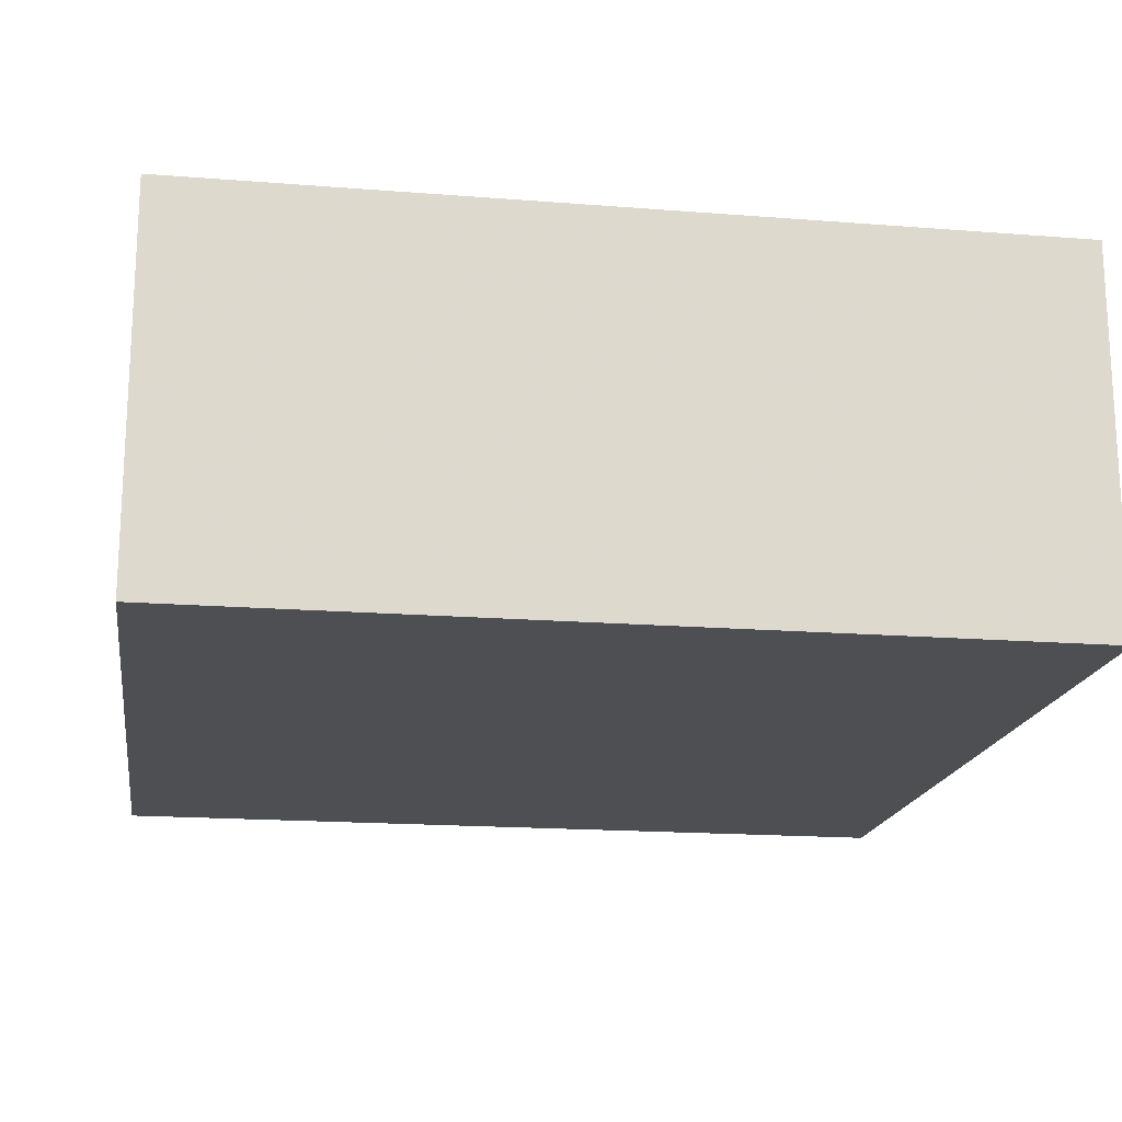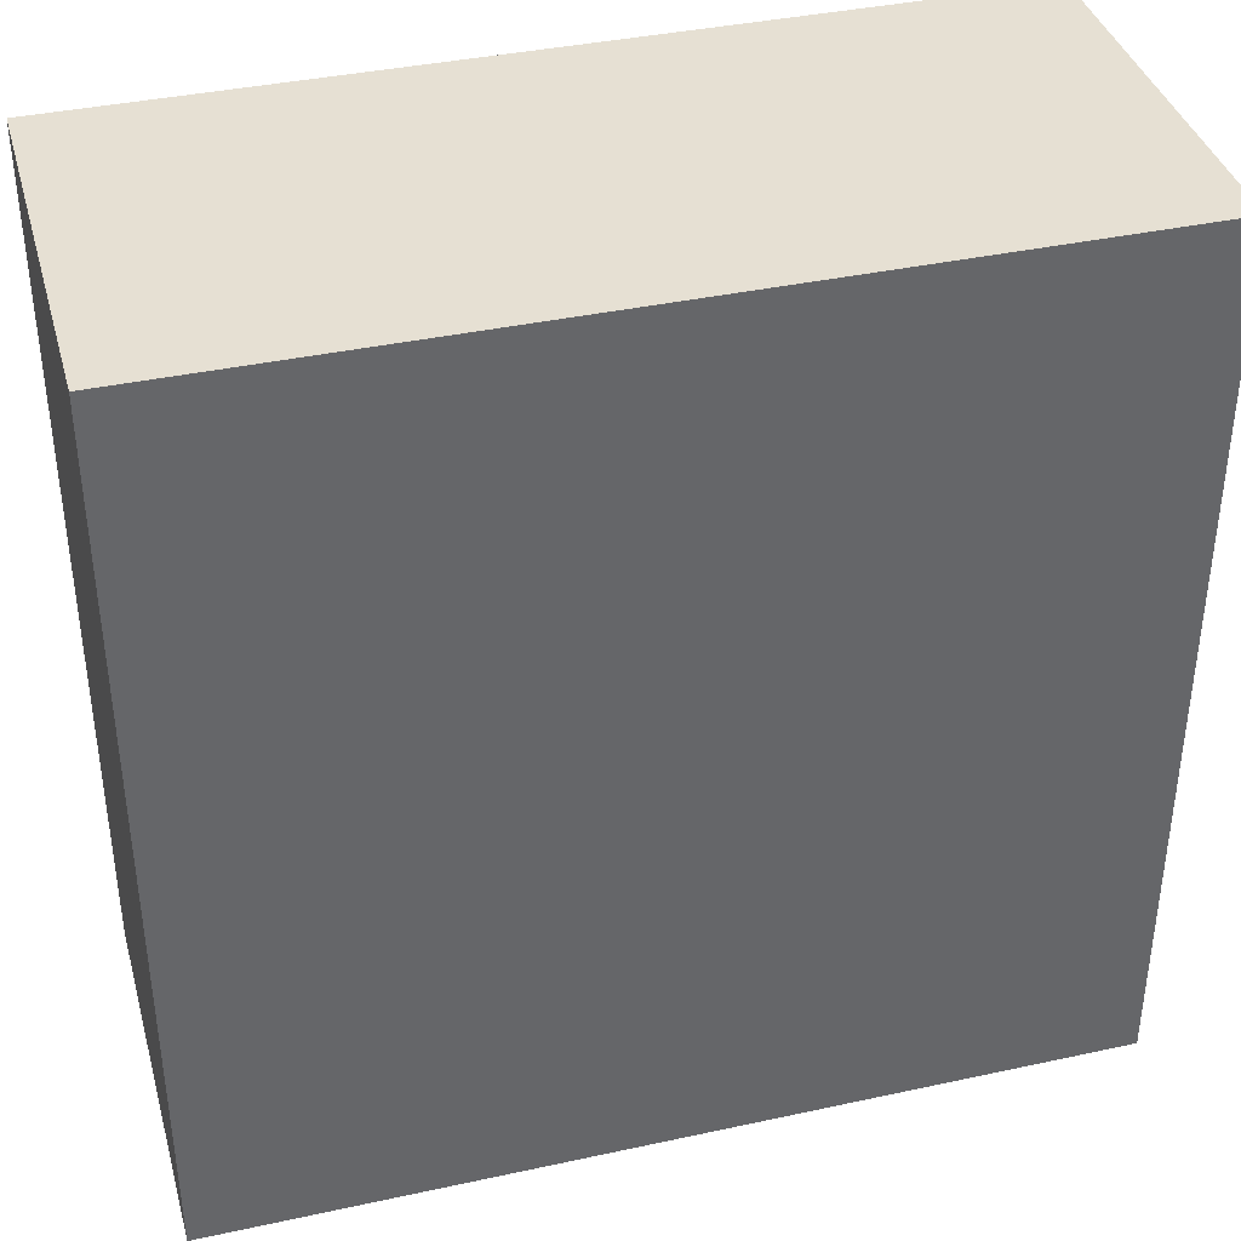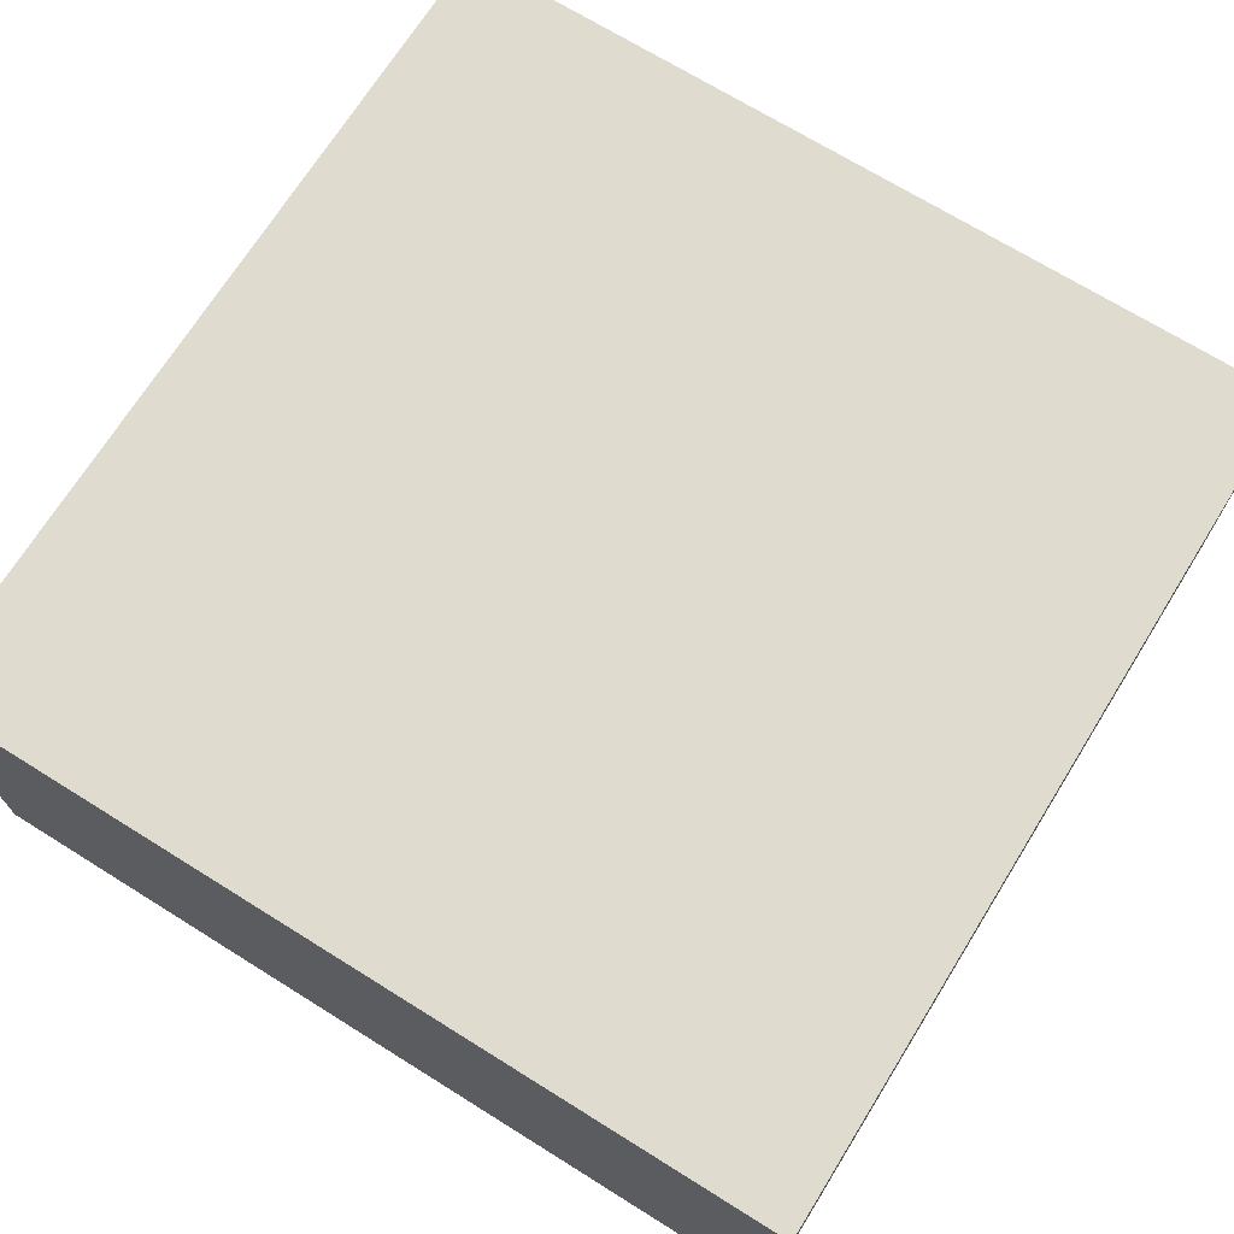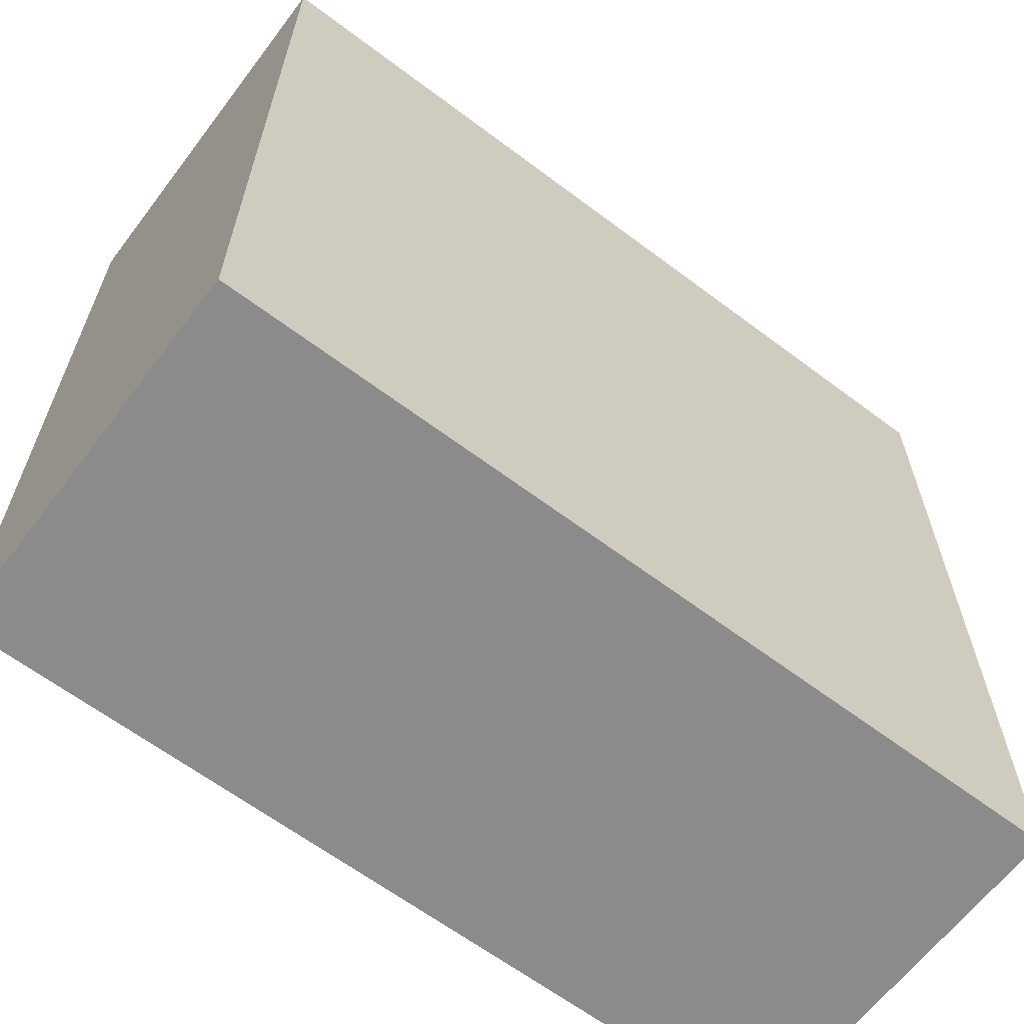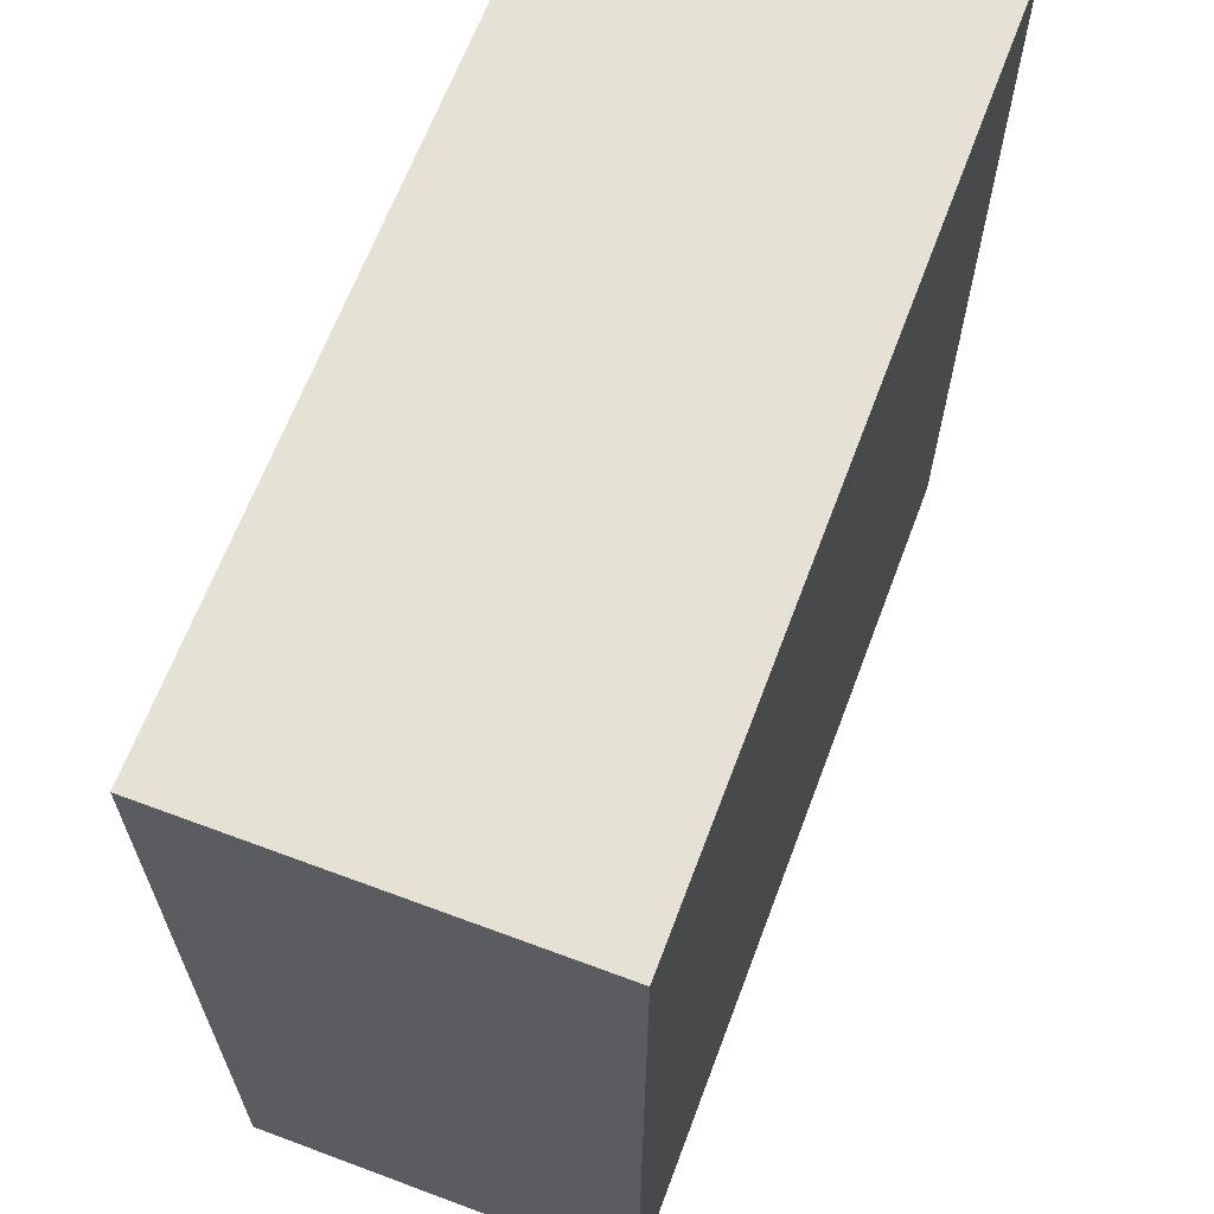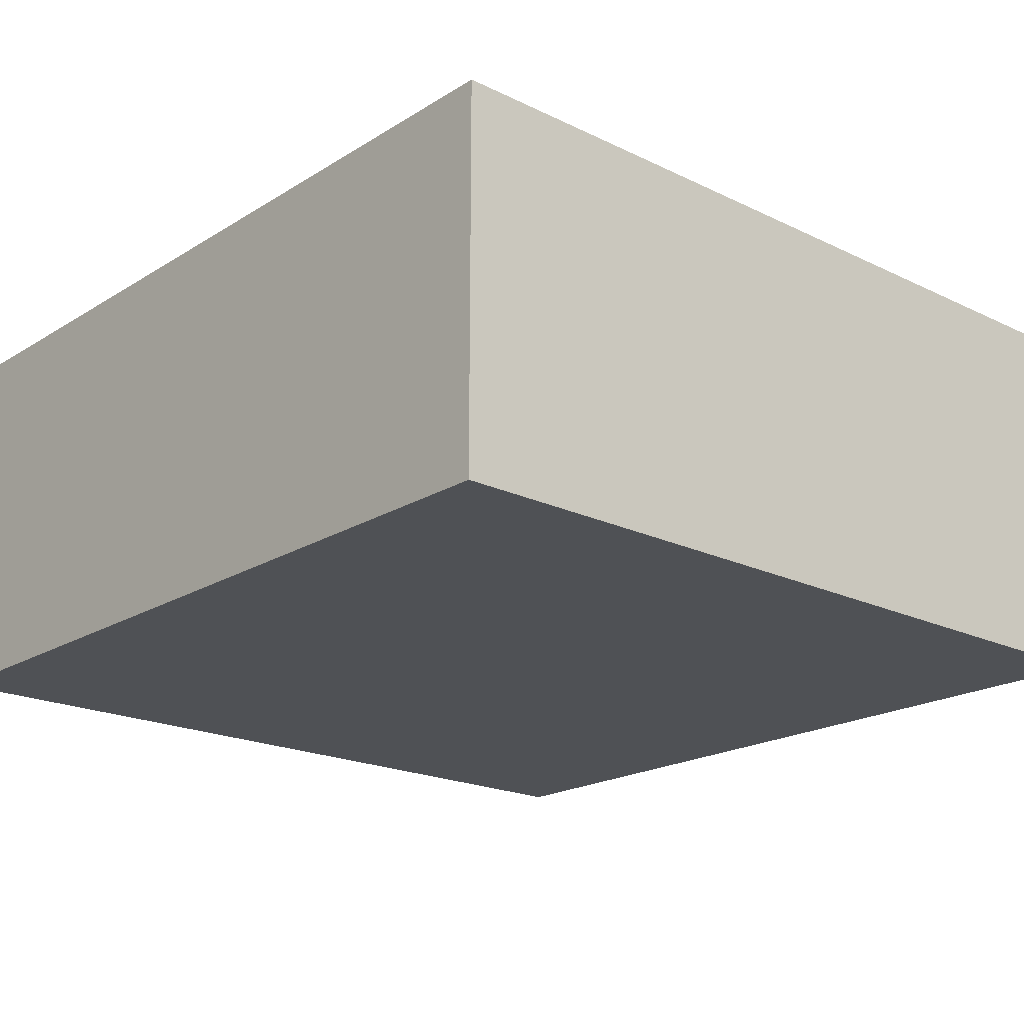
<metadata>
{"format":"obj","ext":"obj","renderer":"f3d","projection":"perspective","resolution":1024,"background":"white","views":[{"elev":-17.7,"azim":-8.8,"up":"+Z"},{"elev":38.5,"azim":-15.3,"up":"+Y"},{"elev":70.4,"azim":121.9,"up":"+Z"},{"elev":-63.8,"azim":-37.2,"up":"+Y"},{"elev":65.1,"azim":110.6,"up":"+Y"},{"elev":-19.9,"azim":-131.6,"up":"+Z"}]}
</metadata>
<code>
v -756 808 172
v -720 808 156
v -756 808 156
v -720 808 172
v -720 772 172
v -756 772 156
v -720 772 156
v -756 772 172
f 1 2 3
f 1 4 2
f 5 6 7
f 5 8 6
f 8 3 6
f 8 1 3
f 4 7 2
f 4 5 7
f 3 7 6
f 3 2 7
f 8 4 1
f 8 5 4

</code>
